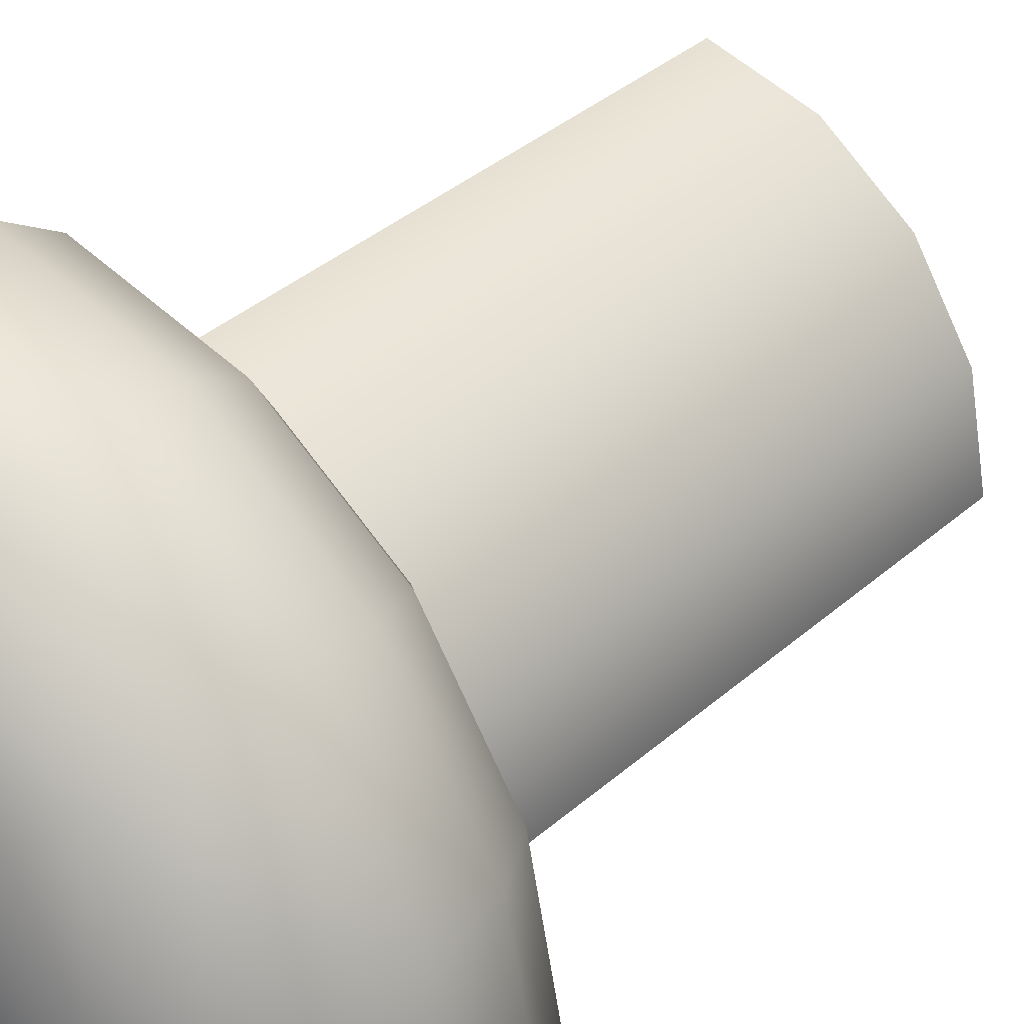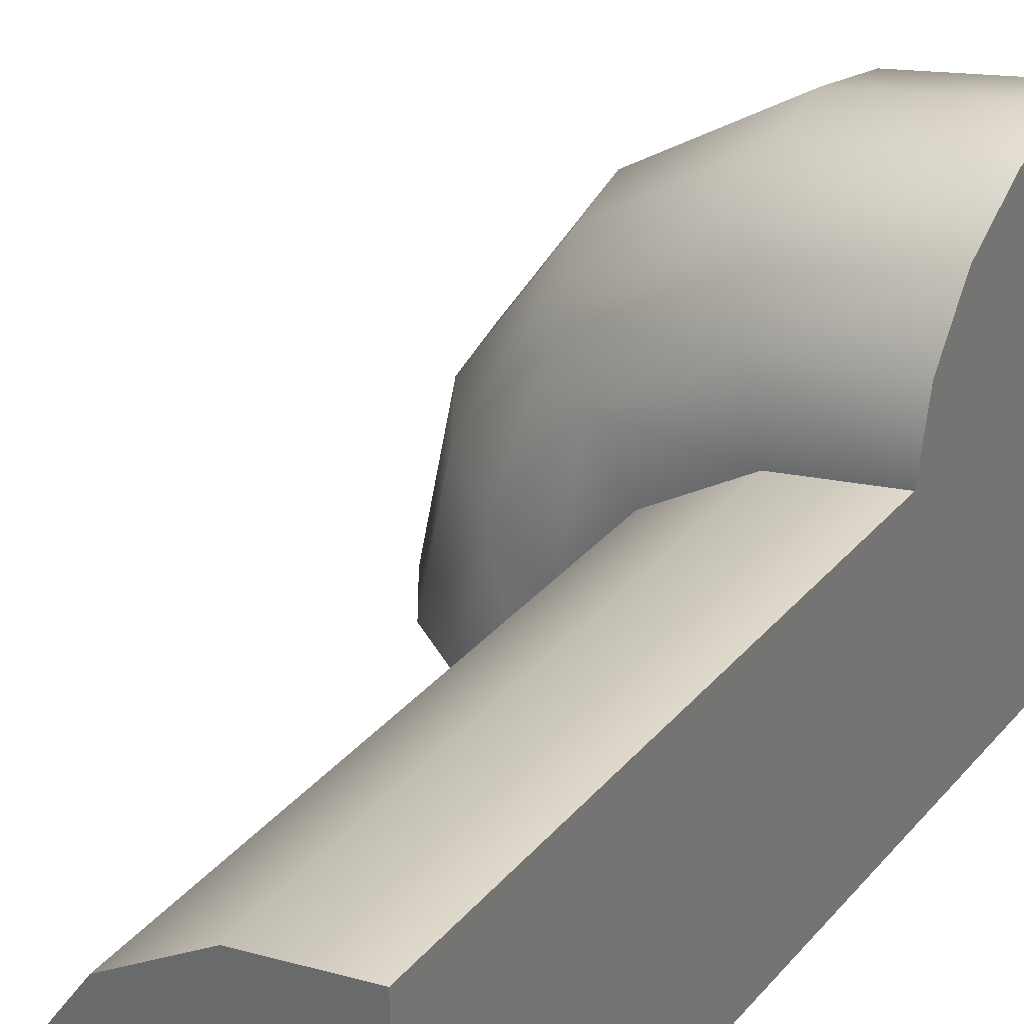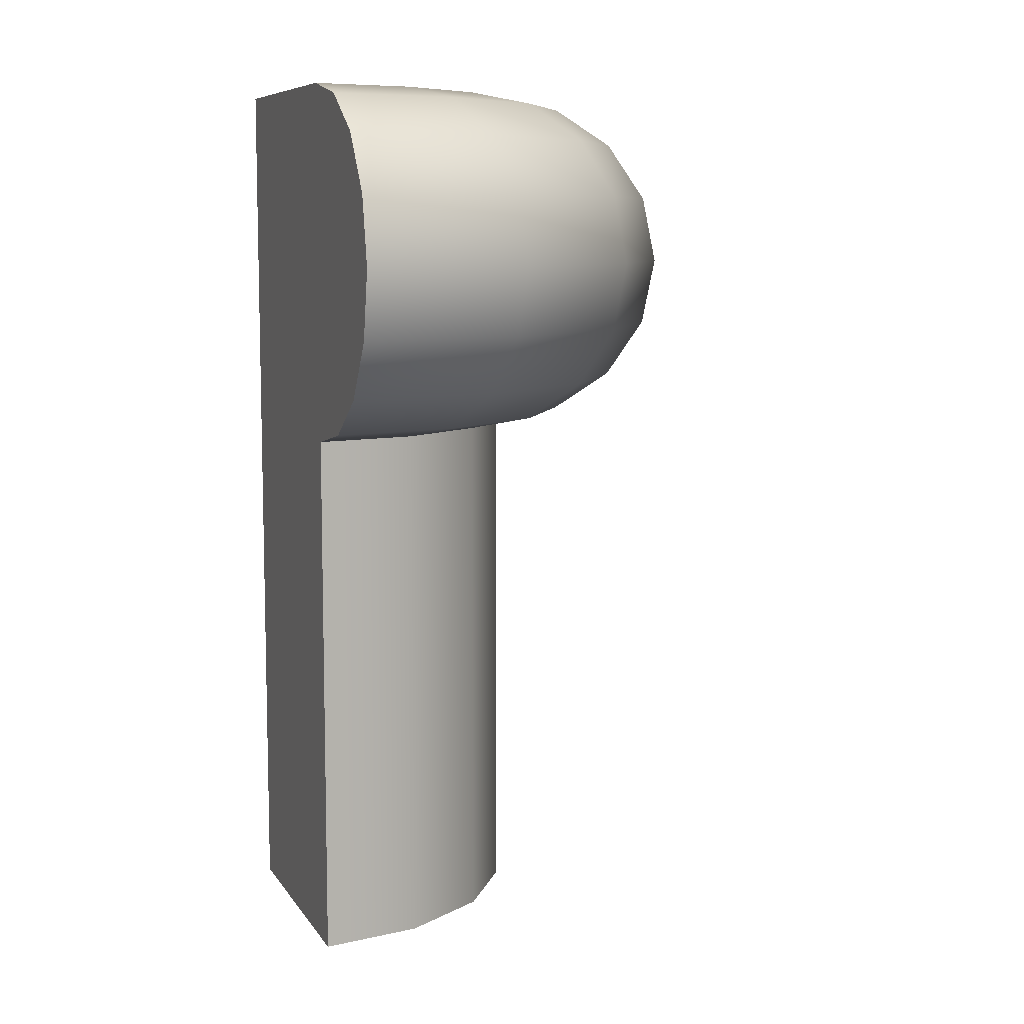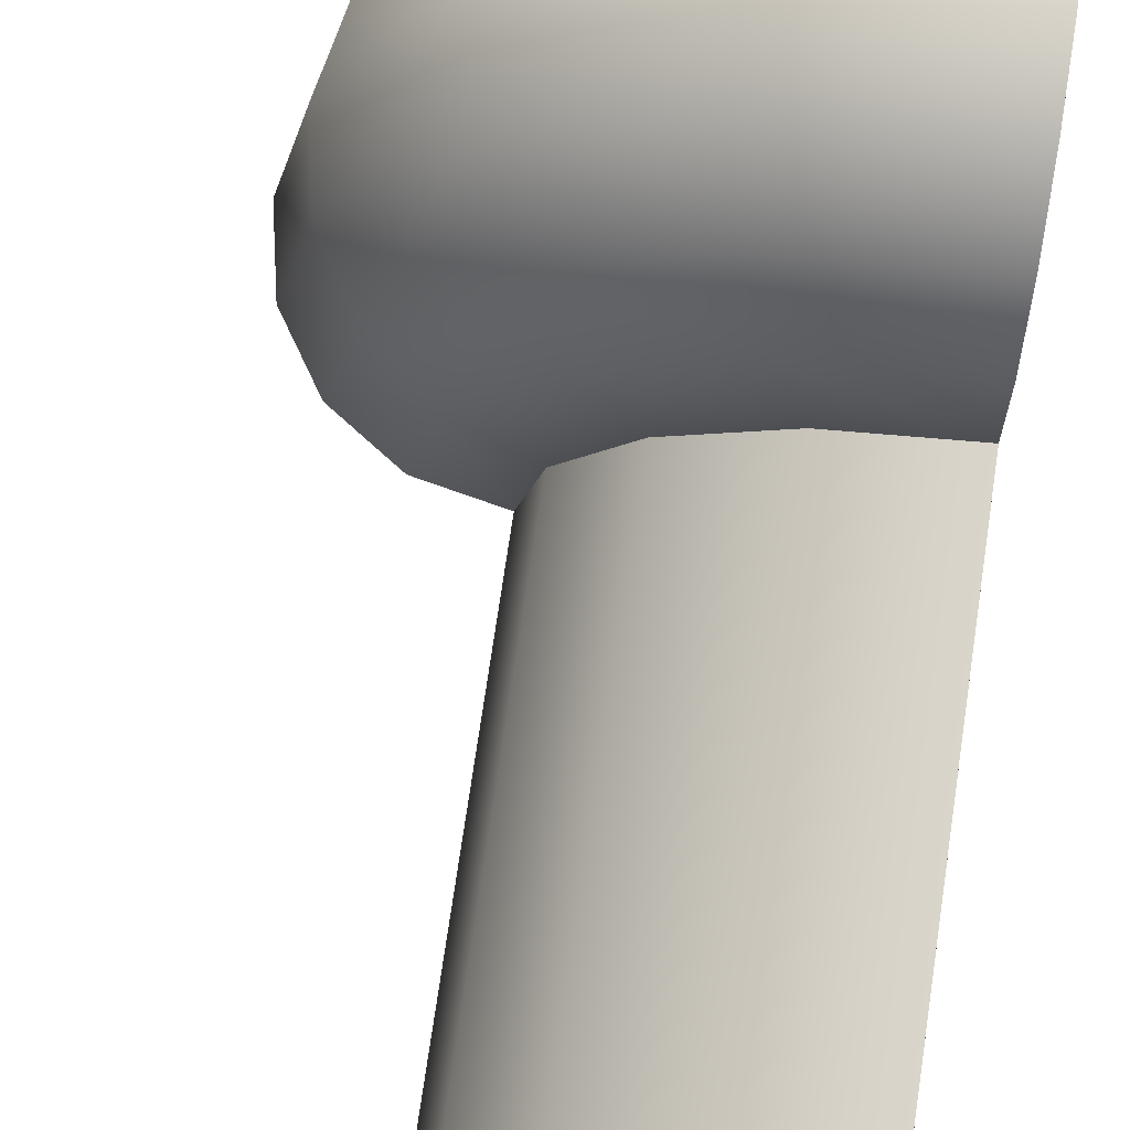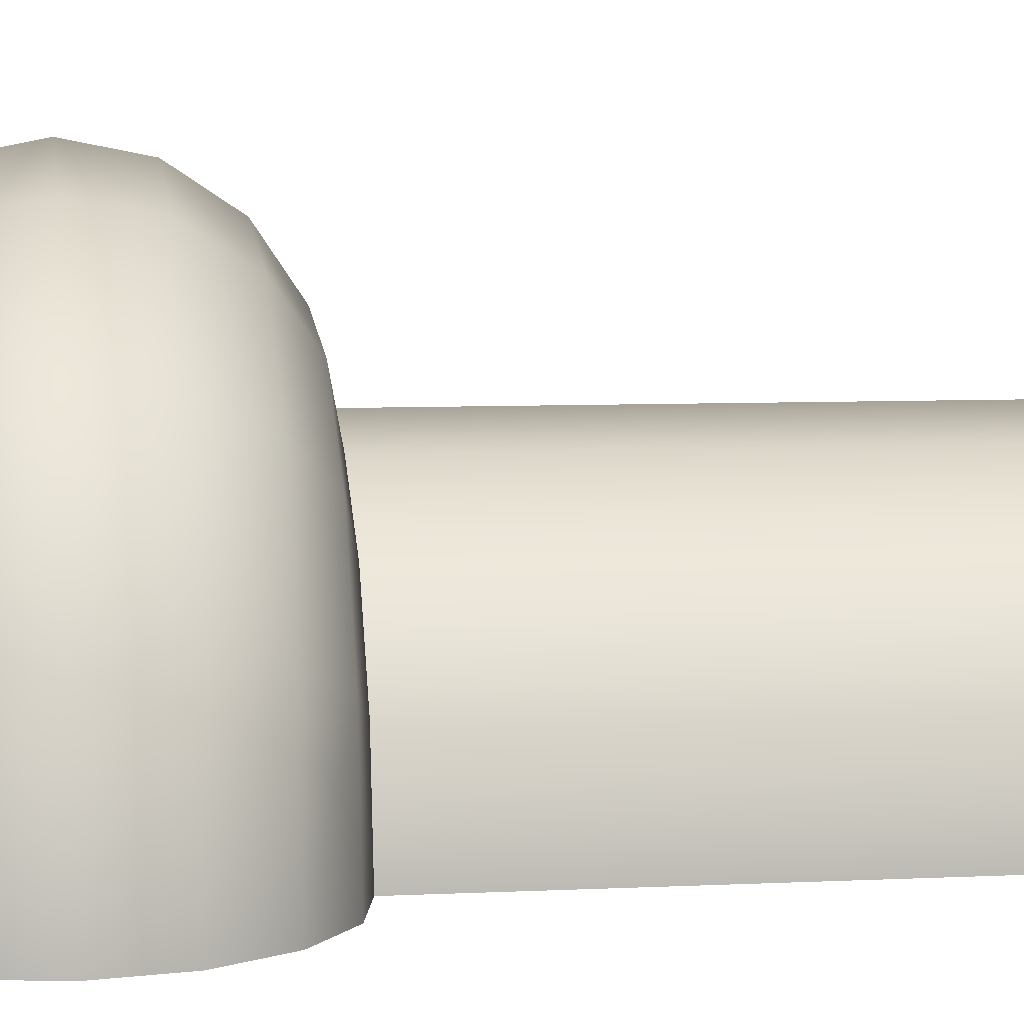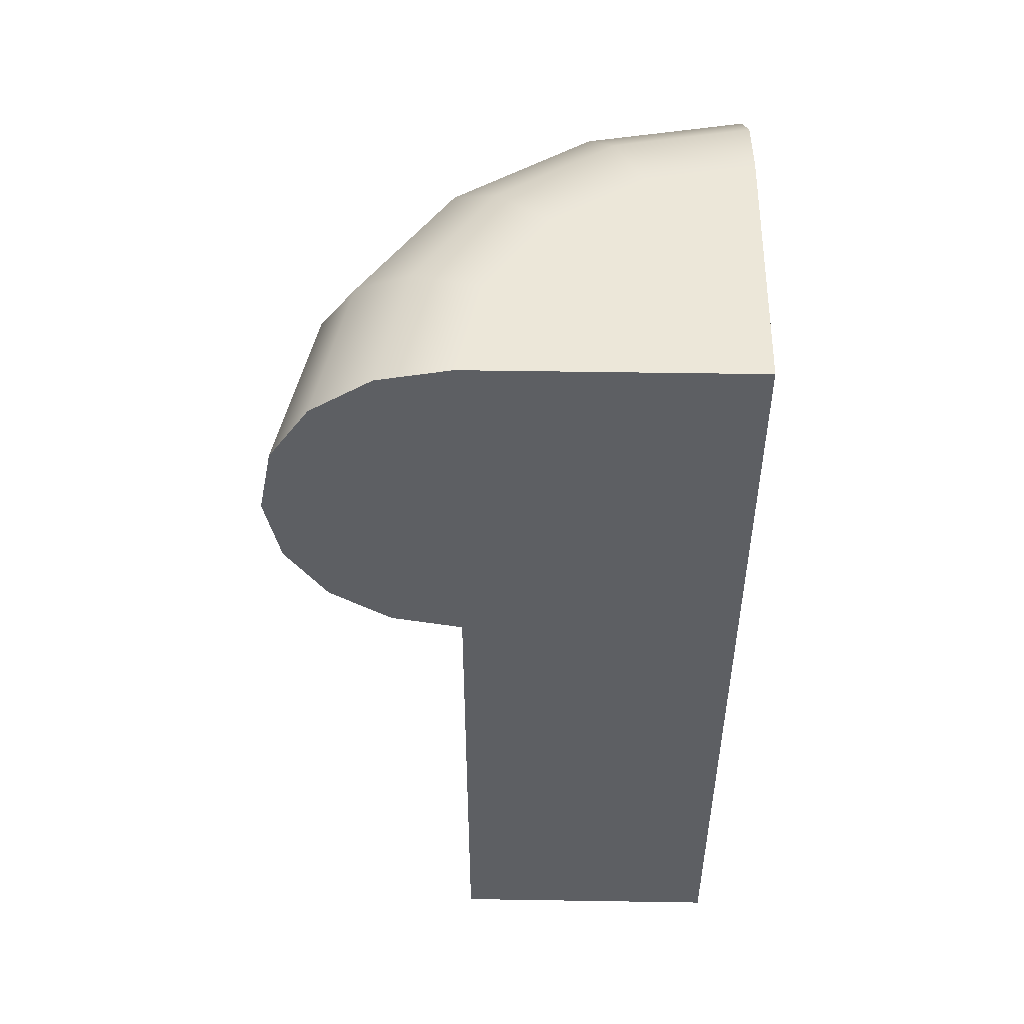
<metadata>
{"format":"obj","ext":"obj","renderer":"f3d","projection":"perspective","resolution":1024,"background":"white","views":[{"elev":38.4,"azim":-137.5,"up":"+Z"},{"elev":32.2,"azim":33.3,"up":"+Z"},{"elev":8.4,"azim":-110.1,"up":"+Y"},{"elev":74.7,"azim":8.4,"up":"+Z"},{"elev":6.7,"azim":-98.3,"up":"+Z"},{"elev":49.8,"azim":91.0,"up":"+Y"}]}
</metadata>
<code>
o Dirt_Wall
g Dirt_Wall
v 0.5 0.25 -0.5
v 0.125 0.25 -0.5
v 0.5 0.25 -0.125
v 0.1535 0.25 -0.3565
v 0.2348 0.25 -0.2348
v 0.3565 0.25 -0.1535
v 0.06516 0.231 -0.3199
v 0.1672 0.231 -0.1672
v 0.3199 0.231 -0.06516
v -0.009777 0.1768 -0.2888
v 0.2888 0.1768 0.009777
v -0.05985 0.09567 -0.2681
v 0.2681 0.09567 0.05985
v -0.07743 0 -0.2608
v 0.2608 0 0.07743
v -0.05985 -0.09567 -0.2681
v 0.2681 -0.09567 0.05985
v -0.009777 -0.1768 -0.2888
v 0.2888 -0.1768 0.009777
v 0.06516 -0.231 -0.3199
v 0.3199 -0.231 -0.06516
v 0.1672 -0.231 -0.1672
v 0.02933 0.231 -0.5
v 0.5 0.231 -0.02933
v -0.05178 0.1768 -0.5
v 0.5 0.1768 0.05178
v -0.106 0.09567 -0.5
v 0.5 0.09567 0.106
v -0.125 0 -0.5
v 0.5 0 0.125
v -0.106 -0.09567 -0.5
v 0.5 -0.09567 0.106
v -0.05178 -0.1768 -0.5
v 0.5 -0.1768 0.05178
v 0.02933 -0.231 -0.5
v 0.5 -0.231 -0.02933
v 0.1535 -0.25 -0.3565
v 0.125 -0.25 -0.5
v 0.2348 -0.25 -0.2348
v 0.3565 -0.25 -0.1535
v 0.5 -0.25 -0.125
v 0.1098 0.1768 -0.1098
v 0.07151 0.09567 -0.07151
v 0.05806 0 -0.05806
v 0.07151 -0.09567 -0.07151
v 0.1098 -0.1768 -0.1098
v 0.5 -1 -0.125
v 0.3565 -1 -0.1535
v 0.2348 -1 -0.2348
v 0.1535 -1 -0.3565
v 0.125 -1 -0.5
f 5 6 3
f 9 24 3
f 9 26 24
f 11 28 26
f 13 30 28
f 17 32 30
f 19 34 32
f 21 36 34
f 21 41 36
f 21 40 41
f 22 39 40
f 22 37 39
f 20 38 37
f 20 35 38
f 20 46 18
f 18 45 16
f 16 44 14
f 14 12 29
f 12 27 29
f 10 25 27
f 7 23 25
f 42 8 7
f 7 8 4
f 7 2 23
f 7 4 2
f 43 42 10
f 10 42 7
f 10 7 25
f 12 43 10
f 12 10 27
f 44 43 12
f 14 44 12
f 16 29 31
f 16 14 29
f 16 45 44
f 18 31 33
f 18 16 31
f 18 46 45
f 20 33 35
f 20 18 33
f 22 20 37
f 20 22 46
f 21 22 40
f 22 21 46
f 19 21 34
f 21 19 46
f 46 19 45
f 17 19 32
f 19 17 45
f 17 15 44
f 45 17 44
f 15 17 30
f 13 15 30
f 44 13 43
f 44 15 13
f 11 13 28
f 43 11 42
f 43 13 11
f 9 11 26
f 42 9 8
f 42 11 9
f 9 3 6
f 8 9 6
f 8 6 5
f 8 5 4
f 1 5 3
f 1 2 5
f 2 4 5
f 48 47 41
f 40 49 48
f 37 50 49
f 38 51 50
f 37 38 50
f 39 37 49
f 40 39 49
f 48 41 40
o Hidden
g Hidden
v 0.125 -0.25 -0.5
v 0.125 -1 -0.5
v 0.5 -1 -0.5
v 0.5 0.25 -0.5
v 0.125 0.25 -0.5
v 0.02933 -0.231 -0.5
v -0.05178 -0.1768 -0.5
v -0.106 -0.09567 -0.5
v -0.125 0 -0.5
v -0.106 0.09567 -0.5
v -0.05178 0.1768 -0.5
v 0.02933 0.231 -0.5
v 0.5 -0.25 -0.125
v 0.5 0.25 -0.125
v 0.5 -1 -0.125
v 0.5 0.231 -0.02933
v 0.5 0.1768 0.05178
v 0.5 0.09567 0.106
v 0.5 0 0.125
v 0.5 -0.09567 0.106
v 0.5 -0.1768 0.05178
v 0.5 -0.231 -0.02933
v 0.3565 -1 -0.1535
v 0.2348 -1 -0.2348
v 0.1535 -1 -0.3565
f 59 60 61
f 52 61 56
f 62 63 56
f 55 54 52
f 54 53 52
f 52 56 55
f 52 57 58
f 52 58 61
f 61 62 56
f 58 59 61
f 69 70 71
f 65 69 64
f 54 55 64
f 64 66 54
f 72 73 64
f 55 65 64
f 65 67 68
f 69 72 64
f 65 68 69
f 69 71 72
f 66 74 75
f 75 53 54
f 75 76 53
f 54 66 75

</code>
